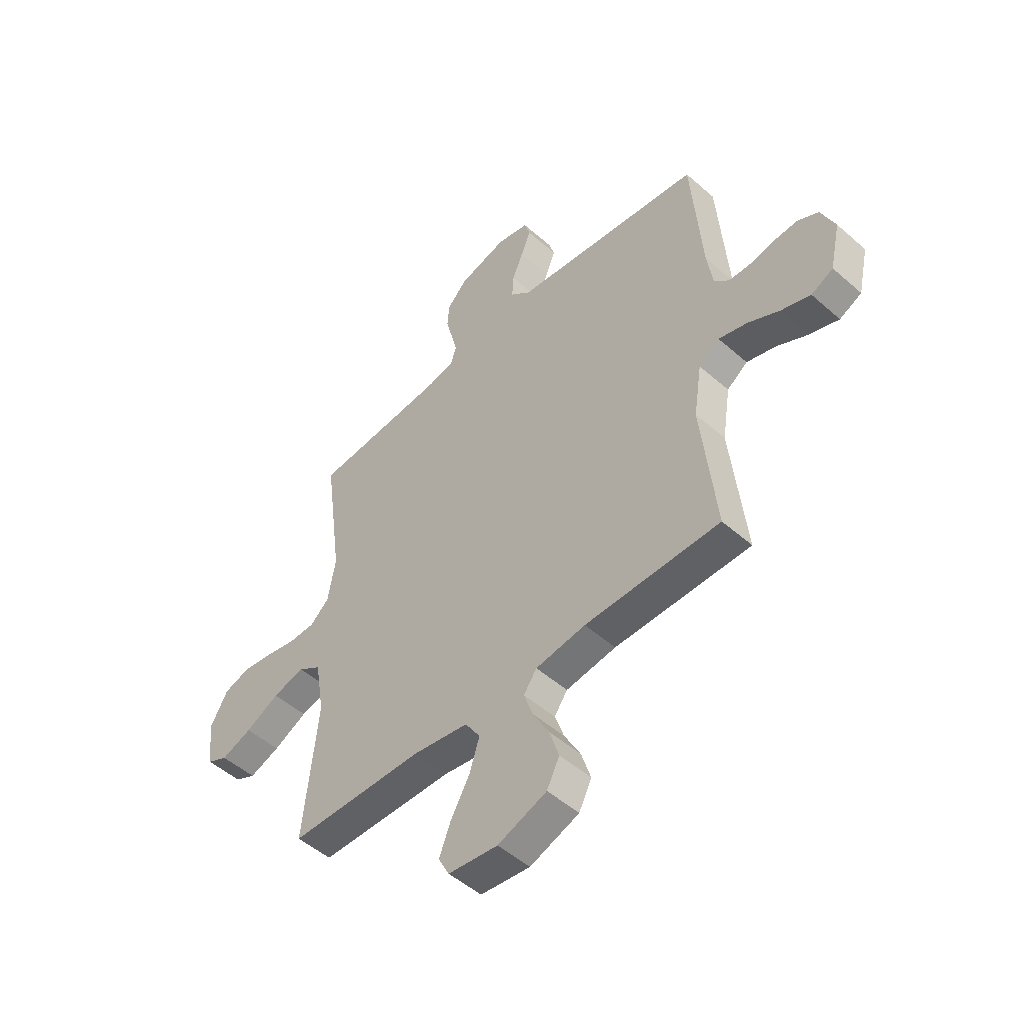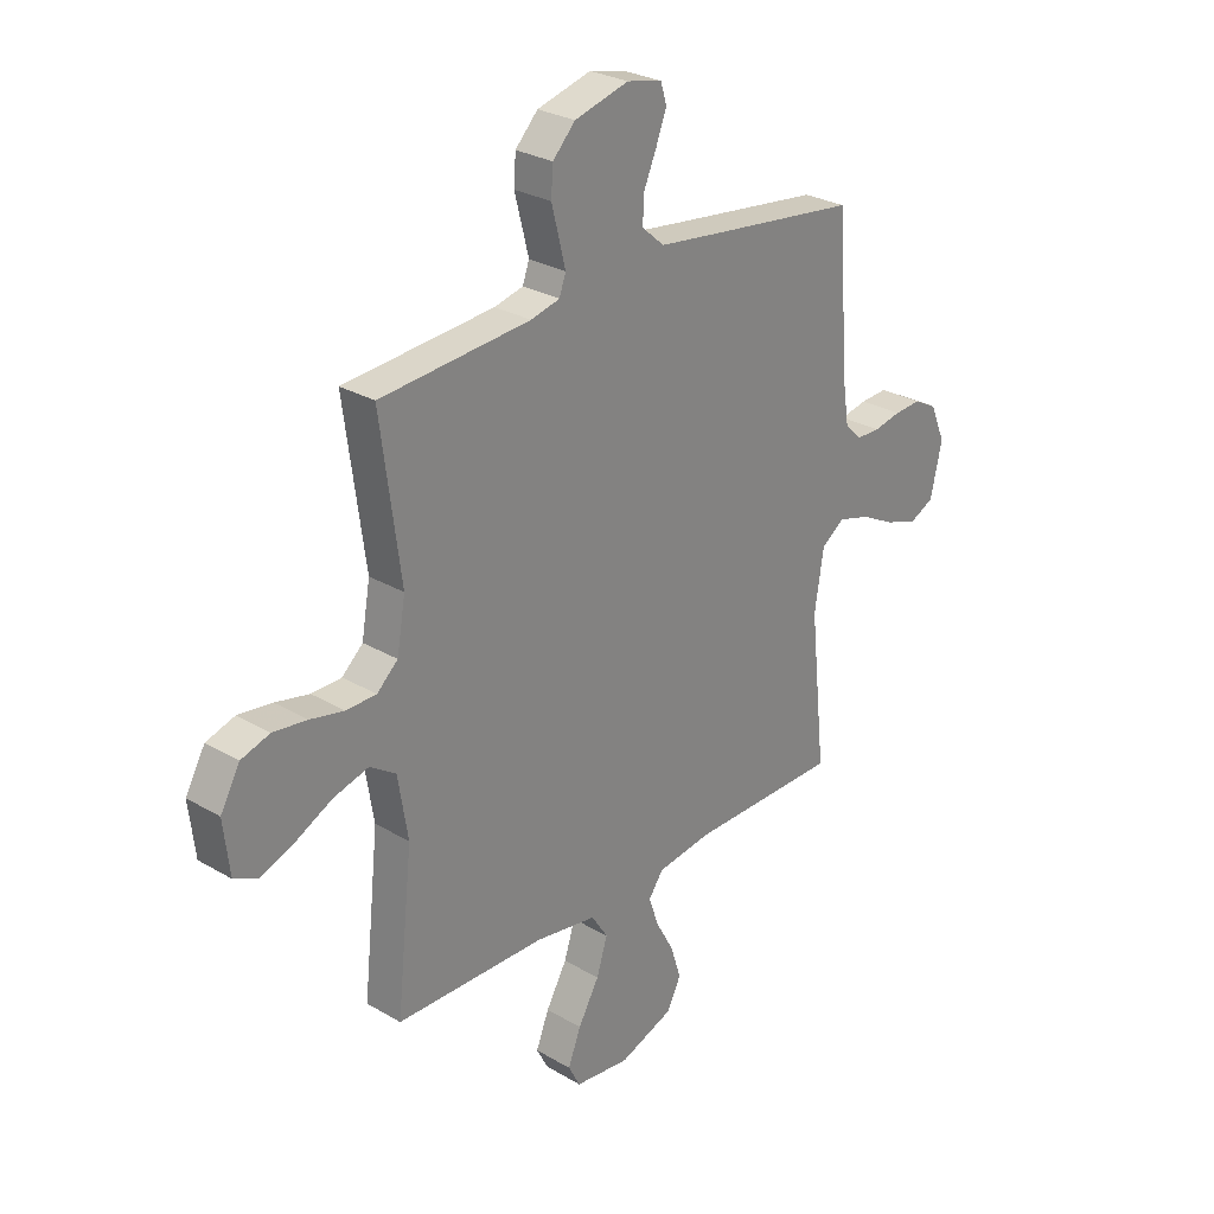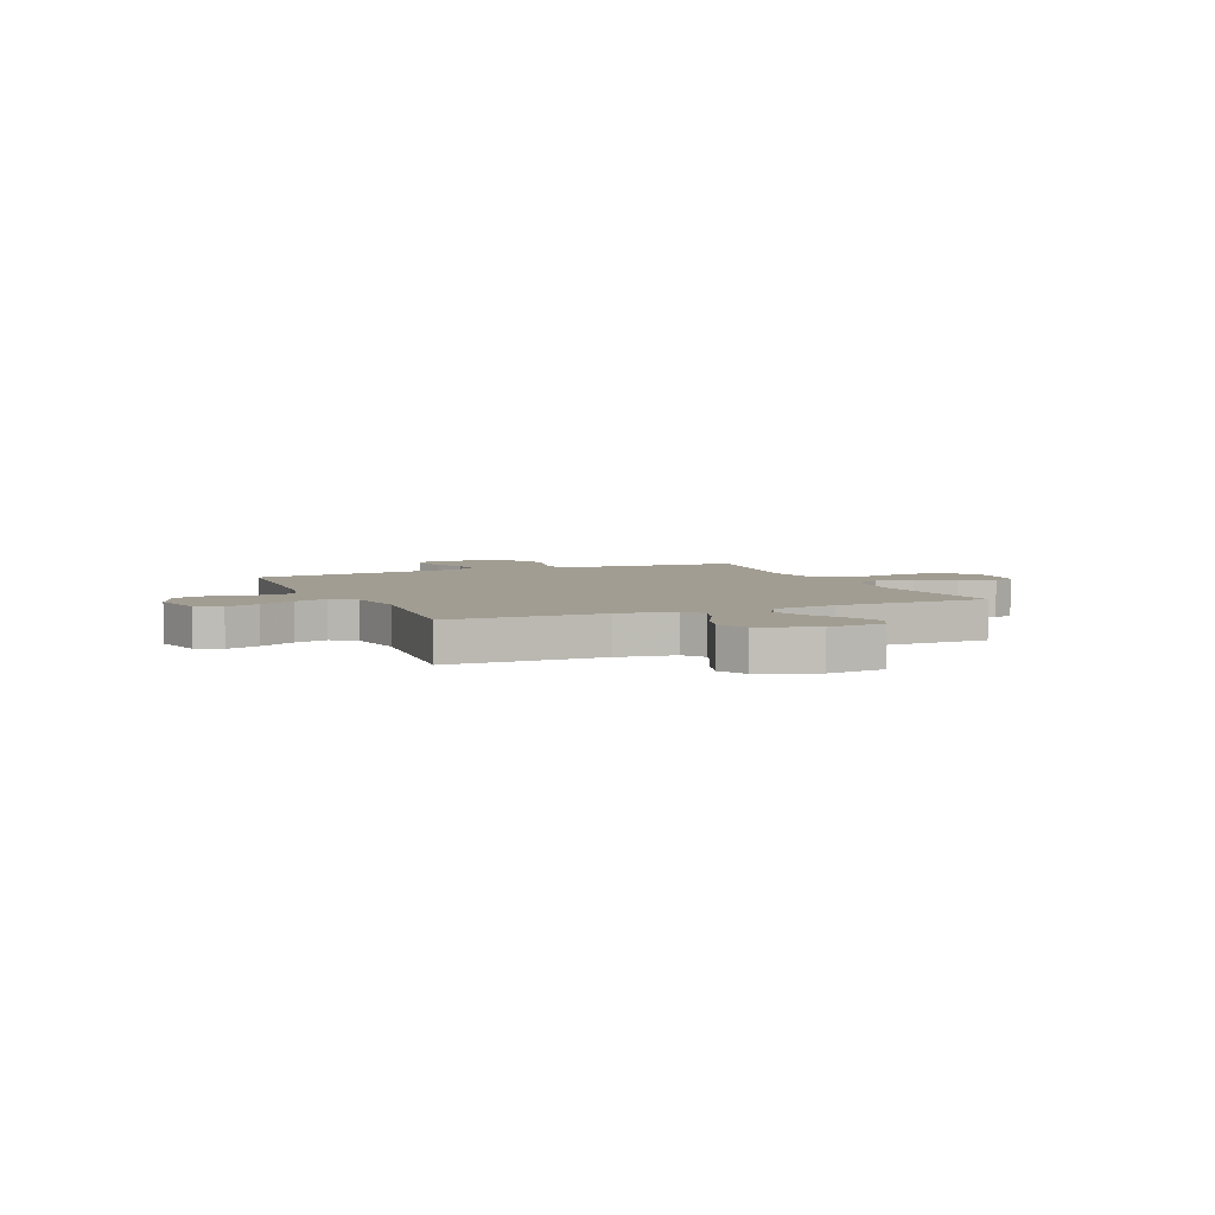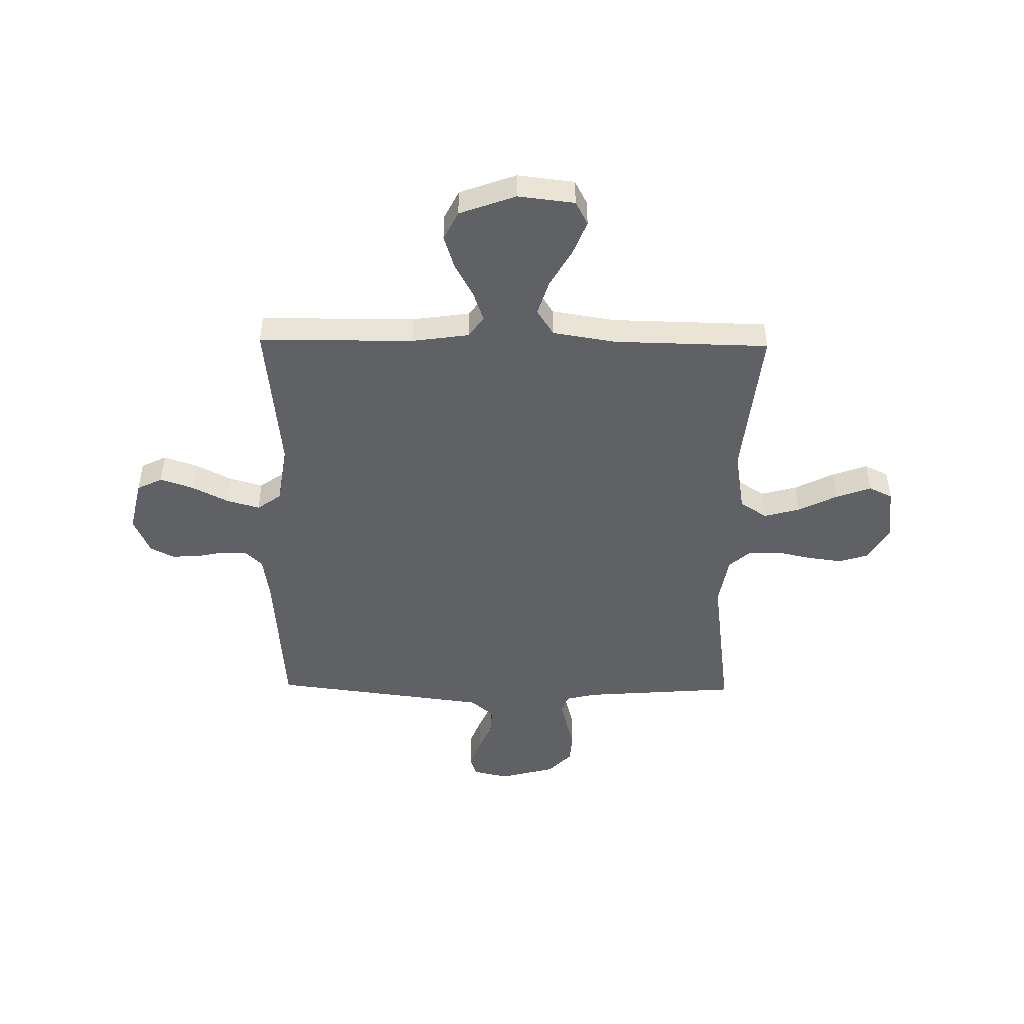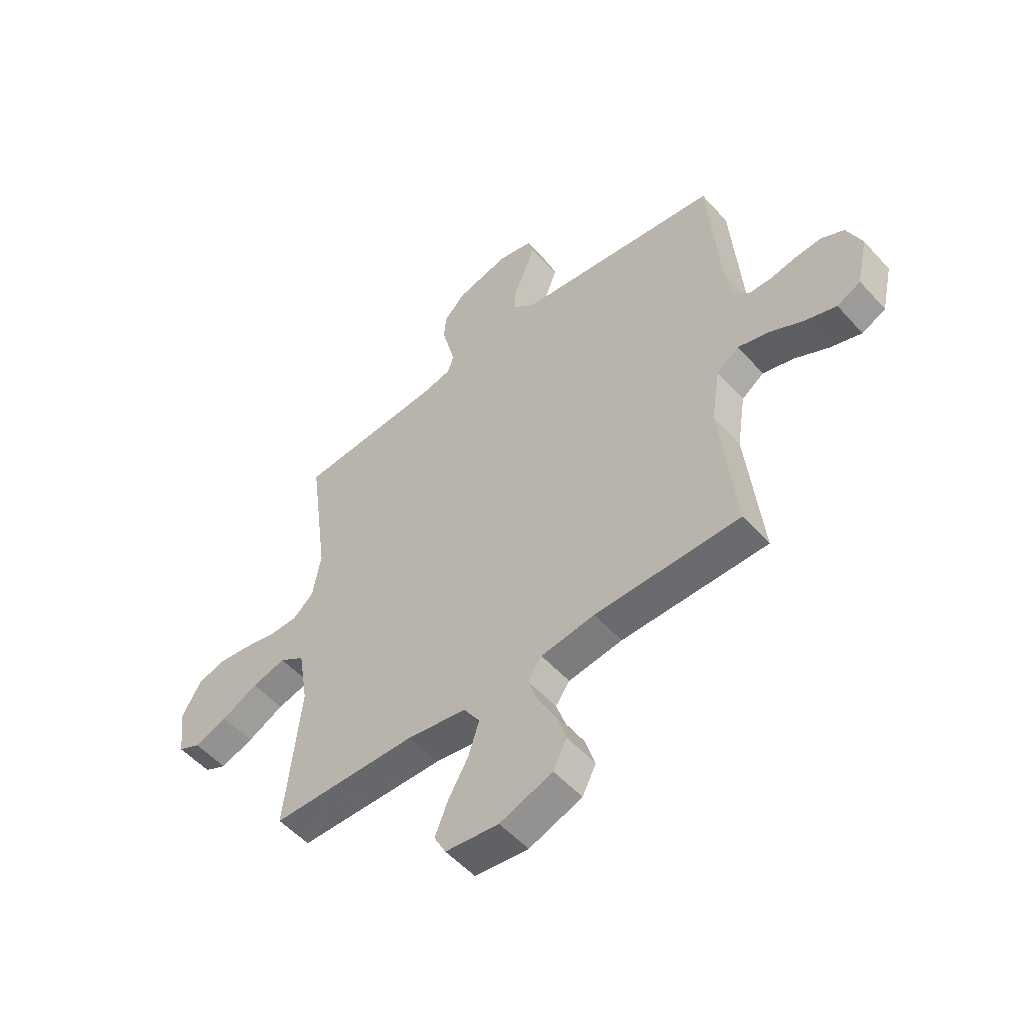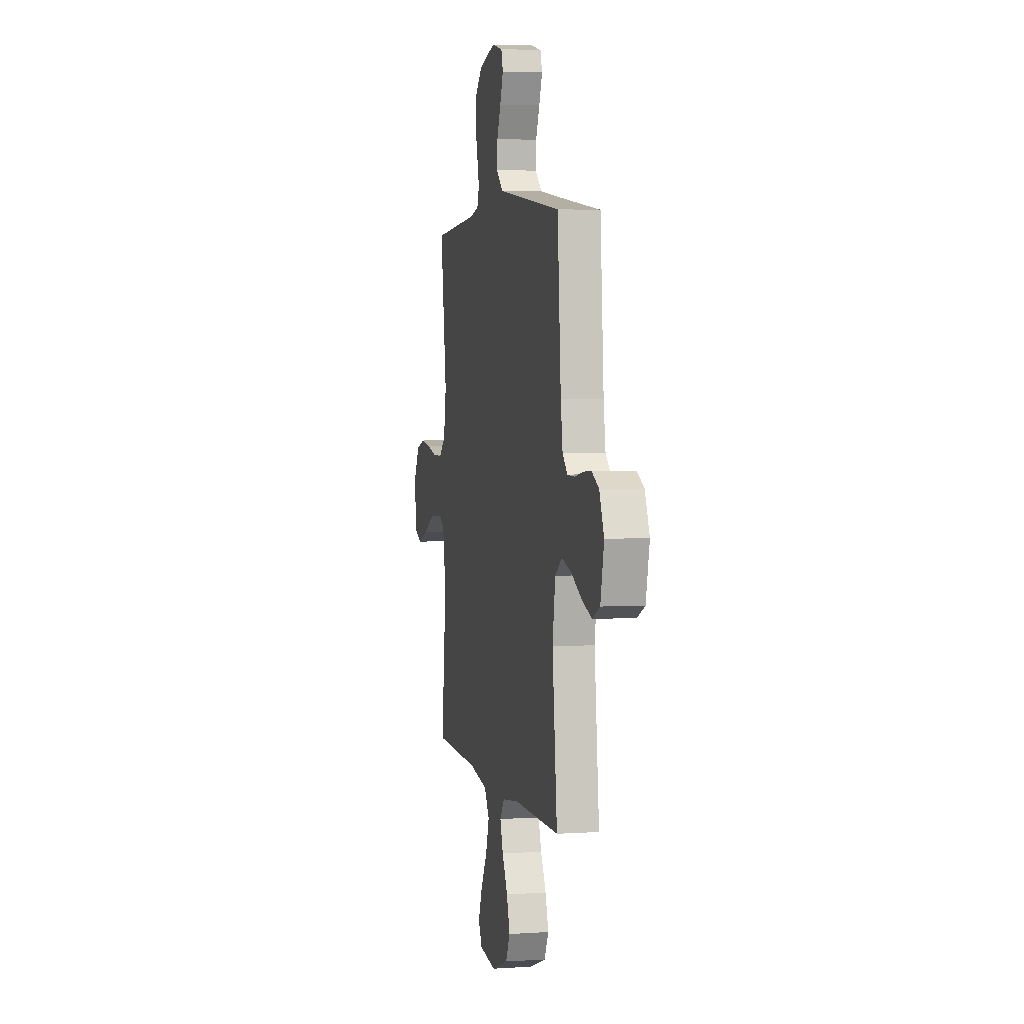
<metadata>
{"format":"obj","ext":"obj","renderer":"f3d","projection":"perspective","resolution":1024,"background":"white","views":[{"elev":-50.1,"azim":46.0,"up":"+Z"},{"elev":27.8,"azim":-48.1,"up":"+Z"},{"elev":4.8,"azim":156.5,"up":"+Y"},{"elev":-47.3,"azim":179.1,"up":"+Y"},{"elev":-53.1,"azim":40.8,"up":"+Z"},{"elev":3.9,"azim":77.8,"up":"+Z"}]}
</metadata>
<code>
v 0.5 0.07 0.5
v 0.523 0.07 0.2
v 0.536 0.07 0.115
v 0.569 0.07 0.083
v 0.617 0.07 0.082
v 0.672 0.07 0.093
v 0.726 0.07 0.096
v 0.772 0.07 0.072
v 0.803 0.07 0
v 0.78 0.07 -0.103
v 0.731 0.07 -0.127
v 0.666 0.07 -0.105
v 0.596 0.07 -0.069
v 0.532 0.07 -0.051
v 0.486 0.07 -0.084
v 0.468 0.07 -0.2
v 0.5 0.07 -0.5
v 0.2 0.07 -0.502
v 0.089 0.07 -0.518
v 0.06 0.07 -0.559
v 0.08 0.07 -0.617
v 0.116 0.07 -0.683
v 0.137 0.07 -0.749
v 0.109 0.07 -0.805
v 0 0.07 -0.845
v -0.11 0.07 -0.832
v -0.134 0.07 -0.786
v -0.108 0.07 -0.72
v -0.066 0.07 -0.646
v -0.044 0.07 -0.577
v -0.077 0.07 -0.526
v -0.2 0.07 -0.506
v -0.5 0.07 -0.5
v -0.468 0.07 -0.2
v -0.488 0.07 -0.078
v -0.54 0.07 -0.044
v -0.61 0.07 -0.063
v -0.685 0.07 -0.101
v -0.753 0.07 -0.126
v -0.799 0.07 -0.104
v -0.811 0.07 0
v -0.772 0.07 0.069
v -0.715 0.07 0.087
v -0.647 0.07 0.078
v -0.579 0.07 0.063
v -0.519 0.07 0.064
v -0.477 0.07 0.102
v -0.46 0.07 0.2
v -0.5 0.07 0.5
v -0.2 0.07 0.523
v -0.142 0.07 0.537
v -0.129 0.07 0.574
v -0.142 0.07 0.626
v -0.157 0.07 0.684
v -0.153 0.07 0.74
v -0.108 0.07 0.787
v 0 0.07 0.816
v 0.07 0.07 0.8
v 0.082 0.07 0.76
v 0.061 0.07 0.705
v 0.036 0.07 0.647
v 0.033 0.07 0.593
v 0.078 0.07 0.554
v 0.2 0.07 0.538
v 0.5 0 0.5
v 0.523 0 0.2
v 0.536 0 0.115
v 0.569 0 0.083
v 0.617 0 0.082
v 0.672 0 0.093
v 0.726 0 0.096
v 0.772 0 0.072
v 0.803 0 0
v 0.78 0 -0.103
v 0.731 0 -0.127
v 0.666 0 -0.105
v 0.596 0 -0.069
v 0.532 0 -0.051
v 0.486 0 -0.084
v 0.468 0 -0.2
v 0.5 0 -0.5
v 0.2 0 -0.502
v 0.089 0 -0.518
v 0.06 0 -0.559
v 0.08 0 -0.617
v 0.116 0 -0.683
v 0.137 0 -0.749
v 0.109 0 -0.805
v 0 0 -0.845
v -0.11 0 -0.832
v -0.134 0 -0.786
v -0.108 0 -0.72
v -0.066 0 -0.646
v -0.044 0 -0.577
v -0.077 0 -0.526
v -0.2 0 -0.506
v -0.5 0 -0.5
v -0.468 0 -0.2
v -0.488 0 -0.078
v -0.54 0 -0.044
v -0.61 0 -0.063
v -0.685 0 -0.101
v -0.753 0 -0.126
v -0.799 0 -0.104
v -0.811 0 0
v -0.772 0 0.069
v -0.715 0 0.087
v -0.647 0 0.078
v -0.579 0 0.063
v -0.519 0 0.064
v -0.477 0 0.102
v -0.46 0 0.2
v -0.5 0 0.5
v -0.2 0 0.523
v -0.142 0 0.537
v -0.129 0 0.574
v -0.142 0 0.626
v -0.157 0 0.684
v -0.153 0 0.74
v -0.108 0 0.787
v 0 0 0.816
v 0.07 0 0.8
v 0.082 0 0.76
v 0.061 0 0.705
v 0.036 0 0.647
v 0.033 0 0.593
v 0.078 0 0.554
v 0.2 0 0.538
f 58 59 60 61
f 56 57 58 61
f 56 61 62
f 53 54 55 56
f 52 53 56 62
f 51 52 62 63
f 48 49 50
f 47 48 50 51
f 42 43 44 45
f 40 41 42 45
f 40 45 46
f 37 38 39 40
f 36 37 40 46
f 35 36 46 47
f 32 33 34
f 31 32 34 35
f 26 27 28 29
f 26 29 30
f 25 26 30
f 24 25 30
f 21 22 23 24
f 20 21 24 30
f 19 20 30 31
f 16 17 18
f 15 16 18 19
f 10 11 12 13
f 10 13 14
f 9 10 14
f 8 9 14
f 5 6 7 8
f 4 5 8 14
f 3 4 14 15
f 64 1 2
f 47 51 63 64
f 31 35 47 64
f 15 19 31 64
f 2 3 15 64
f 125 124 123 122
f 125 122 121 120
f 126 125 120
f 120 119 118 117
f 126 120 117 116
f 127 126 116 115
f 114 113 112
f 115 114 112 111
f 109 108 107 106
f 109 106 105 104
f 110 109 104
f 104 103 102 101
f 110 104 101 100
f 111 110 100 99
f 98 97 96
f 99 98 96 95
f 93 92 91 90
f 94 93 90
f 94 90 89
f 94 89 88
f 88 87 86 85
f 94 88 85 84
f 95 94 84 83
f 82 81 80
f 83 82 80 79
f 77 76 75 74
f 78 77 74
f 78 74 73
f 78 73 72
f 72 71 70 69
f 78 72 69 68
f 79 78 68 67
f 66 65 128
f 128 127 115 111
f 128 111 99 95
f 128 95 83 79
f 128 79 67 66
f 1 65 66 2
f 2 66 67 3
f 3 67 68 4
f 4 68 69 5
f 5 69 70 6
f 6 70 71 7
f 7 71 72 8
f 8 72 73 9
f 9 73 74 10
f 10 74 75 11
f 11 75 76 12
f 12 76 77 13
f 13 77 78 14
f 14 78 79 15
f 15 79 80 16
f 16 80 81 17
f 17 81 82 18
f 18 82 83 19
f 19 83 84 20
f 20 84 85 21
f 21 85 86 22
f 22 86 87 23
f 23 87 88 24
f 24 88 89 25
f 25 89 90 26
f 26 90 91 27
f 27 91 92 28
f 28 92 93 29
f 29 93 94 30
f 30 94 95 31
f 31 95 96 32
f 32 96 97 33
f 33 97 98 34
f 34 98 99 35
f 35 99 100 36
f 36 100 101 37
f 37 101 102 38
f 38 102 103 39
f 39 103 104 40
f 40 104 105 41
f 41 105 106 42
f 42 106 107 43
f 43 107 108 44
f 44 108 109 45
f 45 109 110 46
f 46 110 111 47
f 47 111 112 48
f 48 112 113 49
f 49 113 114 50
f 50 114 115 51
f 51 115 116 52
f 52 116 117 53
f 53 117 118 54
f 54 118 119 55
f 55 119 120 56
f 56 120 121 57
f 57 121 122 58
f 58 122 123 59
f 59 123 124 60
f 60 124 125 61
f 61 125 126 62
f 62 126 127 63
f 63 127 128 64
f 64 128 65 1

</code>
